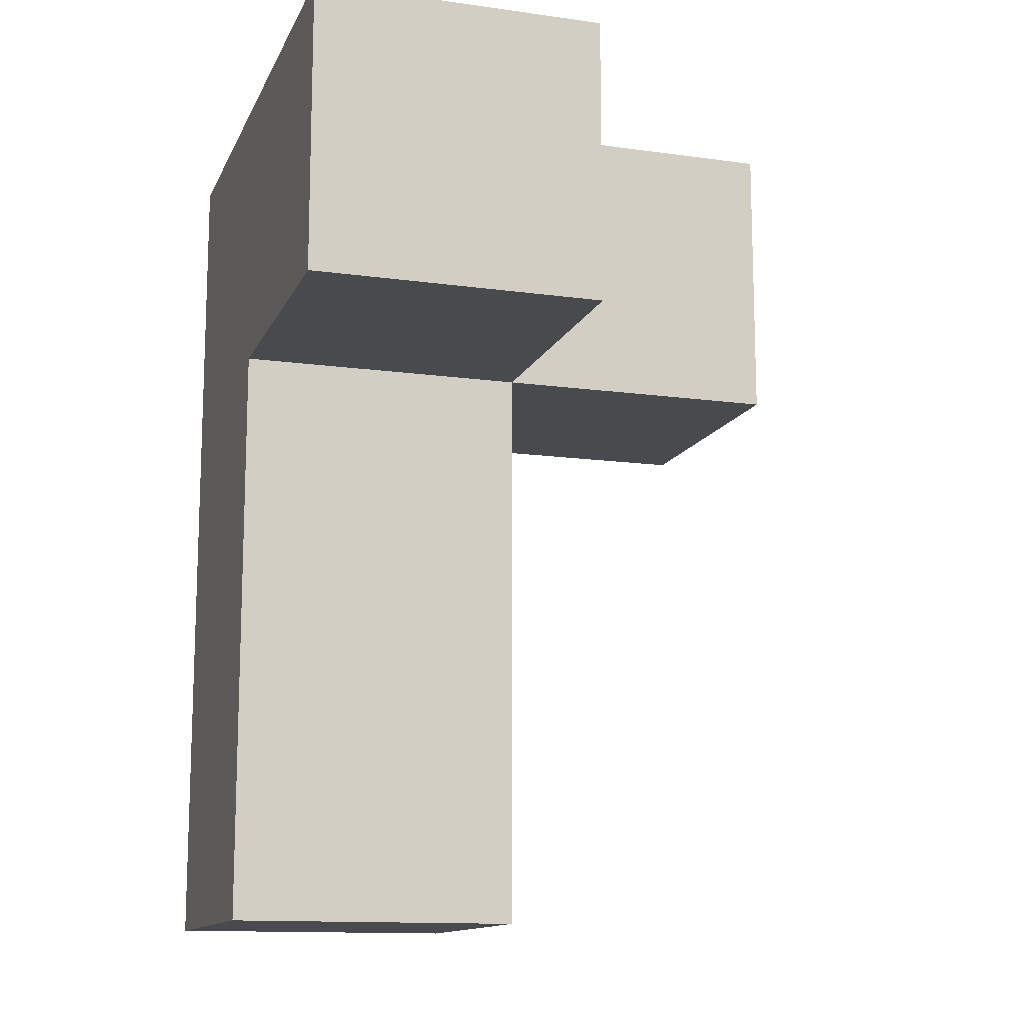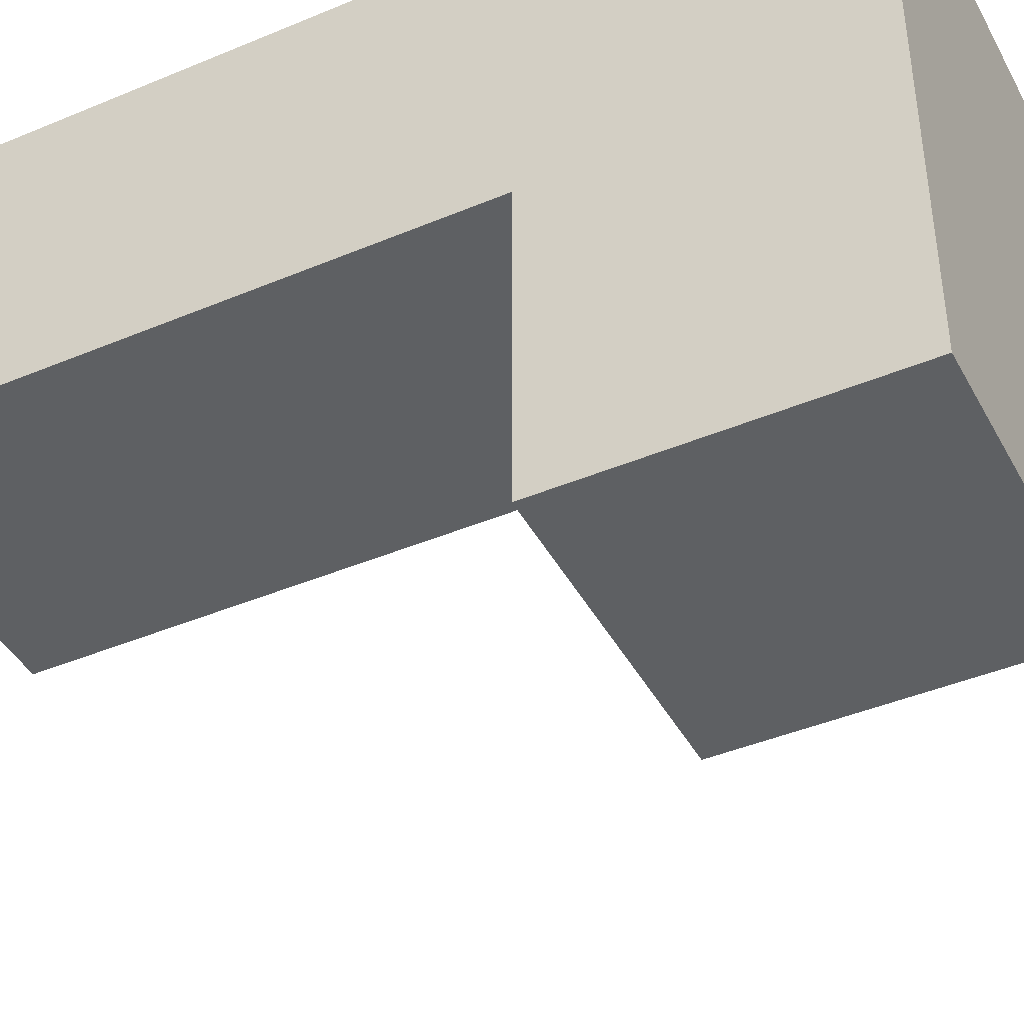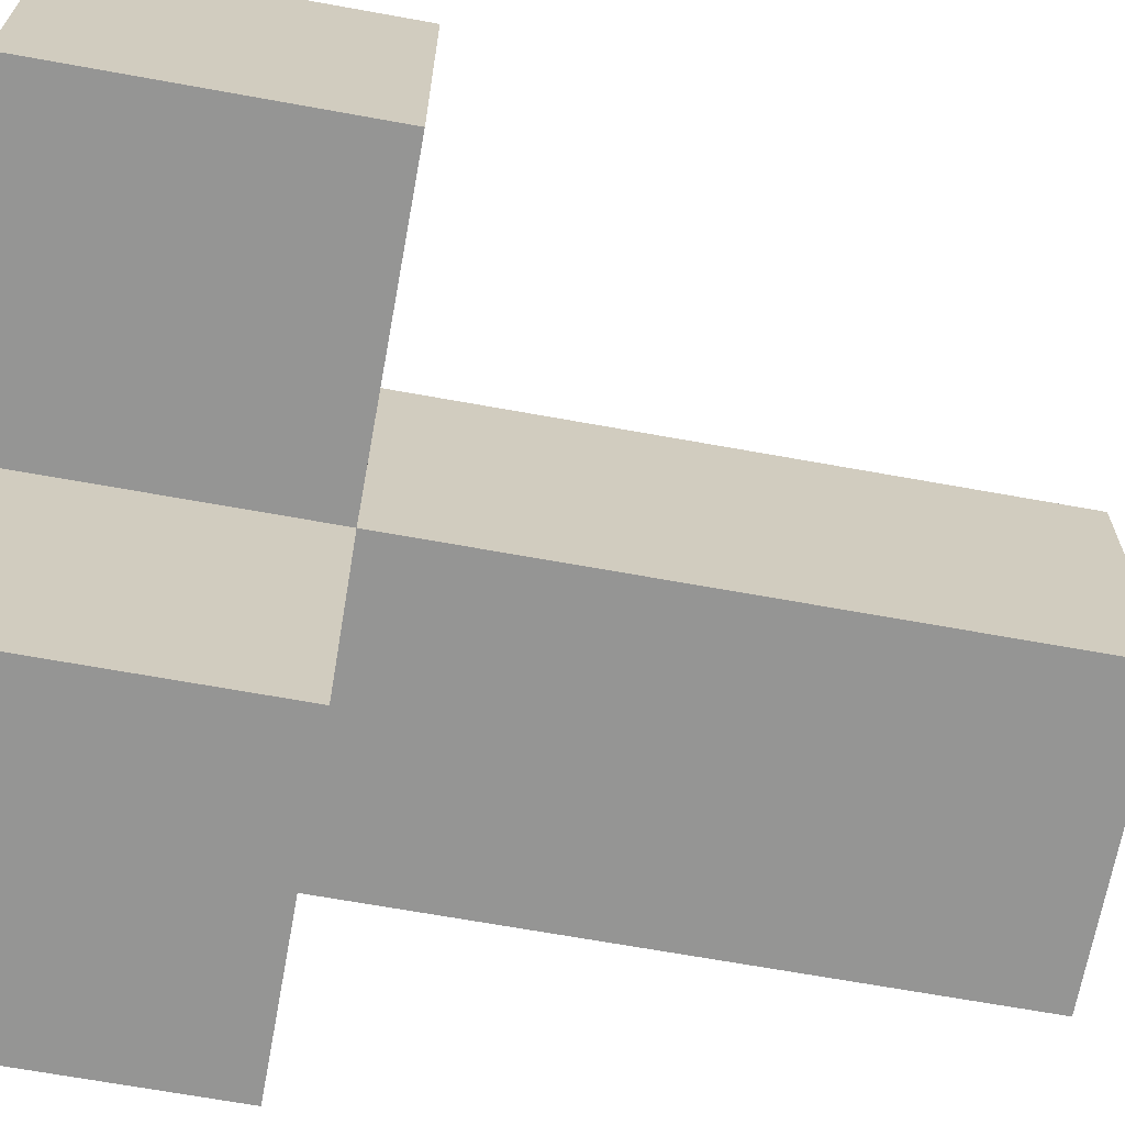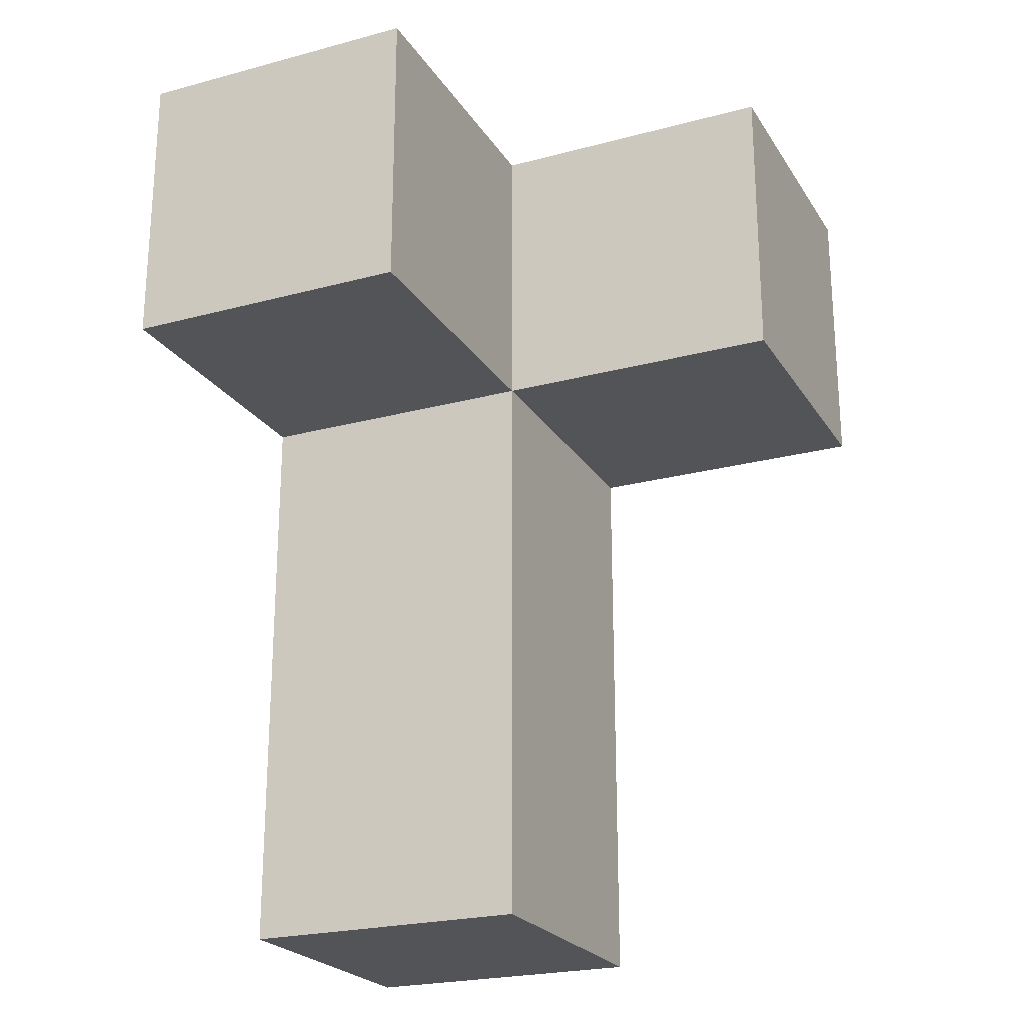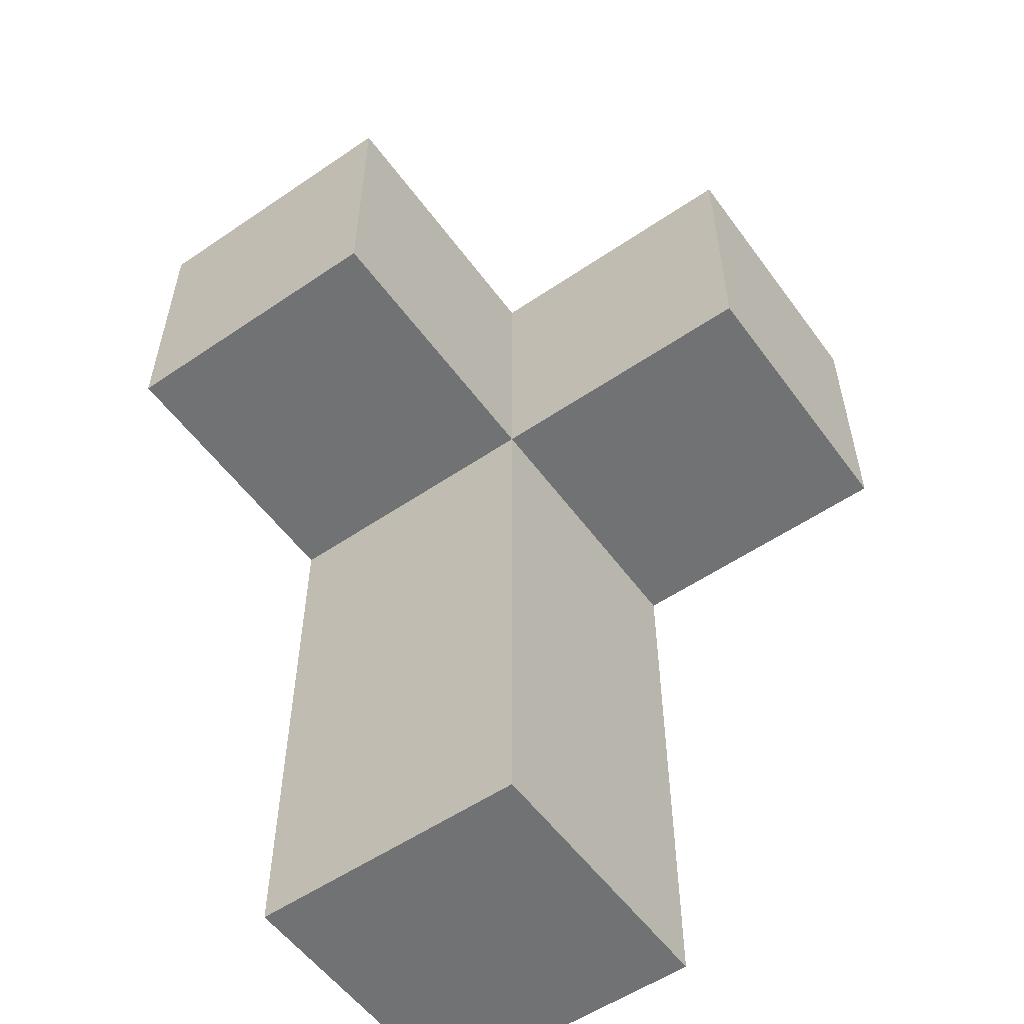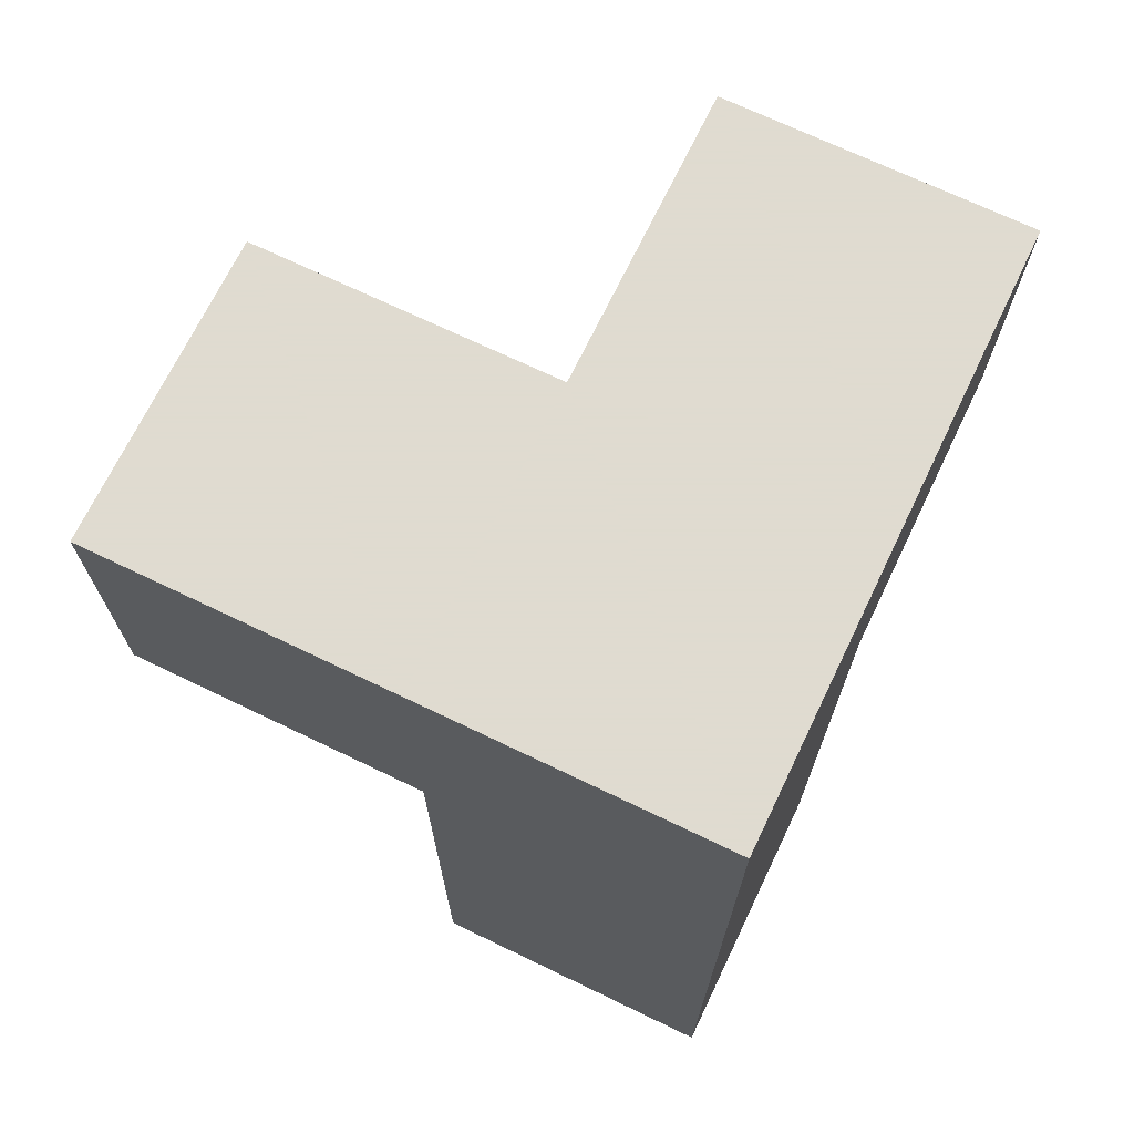
<metadata>
{"format":"obj","ext":"obj","renderer":"f3d","projection":"perspective","resolution":1024,"background":"white","views":[{"elev":-13.1,"azim":-17.6,"up":"+Z"},{"elev":-42.6,"azim":-63.4,"up":"+Y"},{"elev":-67.4,"azim":79.7,"up":"+Y"},{"elev":-23.2,"azim":24.4,"up":"+Z"},{"elev":-55.4,"azim":35.6,"up":"+Z"},{"elev":70.2,"azim":-154.3,"up":"+Z"}]}
</metadata>
<code>
v 2.007 1.992 2.008
v 3.987 1.992 3.988
v 2.007 1.002 2.998
v 2.997 1.992 1.018
v 2.997 1.992 3.988
v 2.997 1.002 2.008
v 2.997 0.0125 2.998
v 2.007 1.992 3.988
v 2.007 1.002 2.008
v 2.007 0.0125 3.988
v 2.007 1.992 1.018
v 3.987 1.992 2.998
v 2.997 1.002 1.018
v 2.997 1.002 3.988
v 2.997 1.992 2.998
v 3.987 1.002 3.988
v 2.007 0.0125 2.998
v 2.007 1.002 3.988
v 2.007 1.992 2.998
v 2.007 1.002 1.018
v 2.997 1.002 2.998
v 2.997 1.992 2.008
v 3.987 1.002 2.998
v 2.997 0.0125 3.988
f 13 20 4
f 11 4 20
f 20 13 9
f 6 9 13
f 4 11 22
f 1 22 11
f 11 20 1
f 9 1 20
f 13 4 6
f 22 6 4
f 9 6 3
f 21 3 6
f 22 1 15
f 19 15 1
f 1 9 19
f 3 19 9
f 6 22 21
f 15 21 22
f 18 14 8
f 5 8 14
f 15 19 5
f 8 5 19
f 19 3 8
f 18 8 3
f 23 21 12
f 15 12 21
f 14 16 5
f 2 5 16
f 21 23 14
f 16 14 23
f 12 15 2
f 5 2 15
f 23 12 16
f 2 16 12
f 7 17 21
f 3 21 17
f 10 24 18
f 14 18 24
f 17 7 10
f 24 10 7
f 3 17 18
f 10 18 17
f 7 21 24
f 14 24 21

</code>
